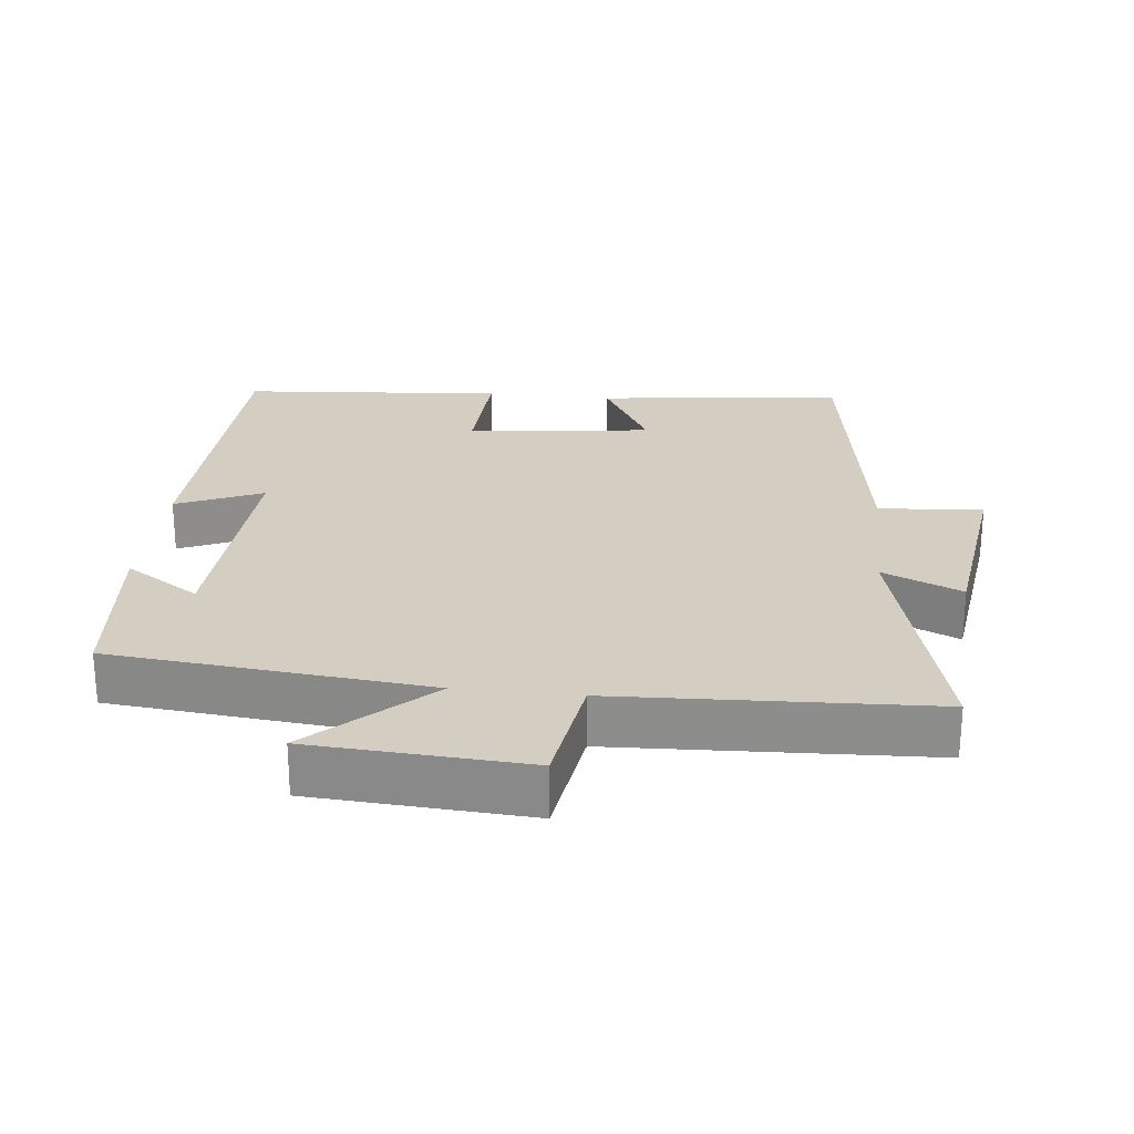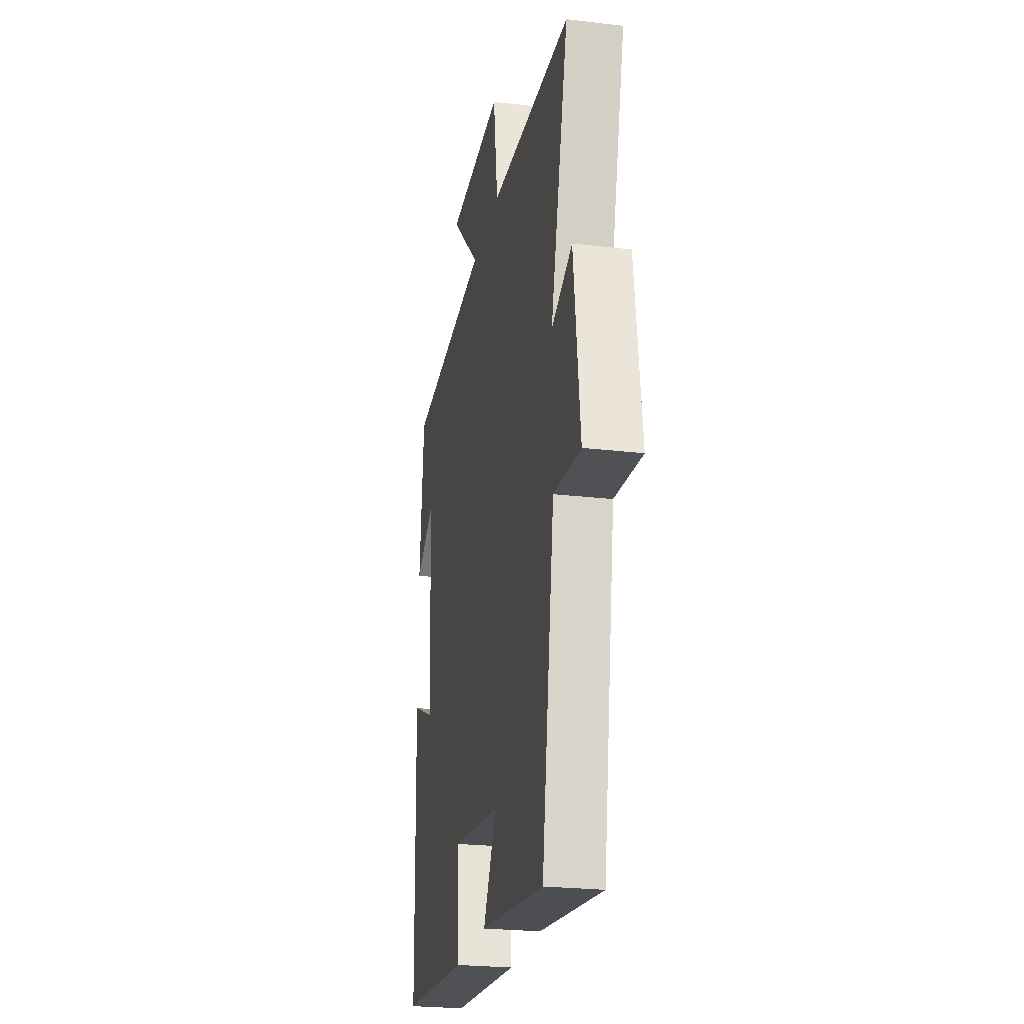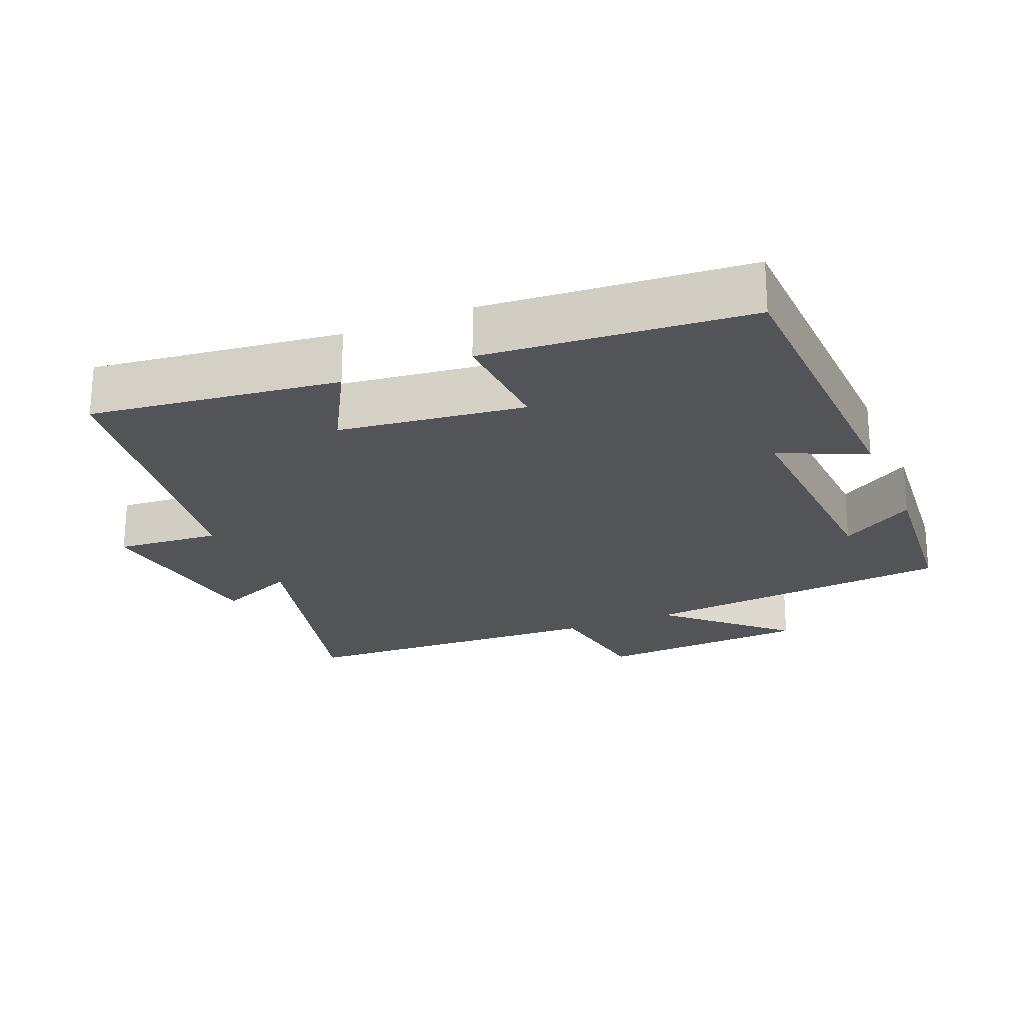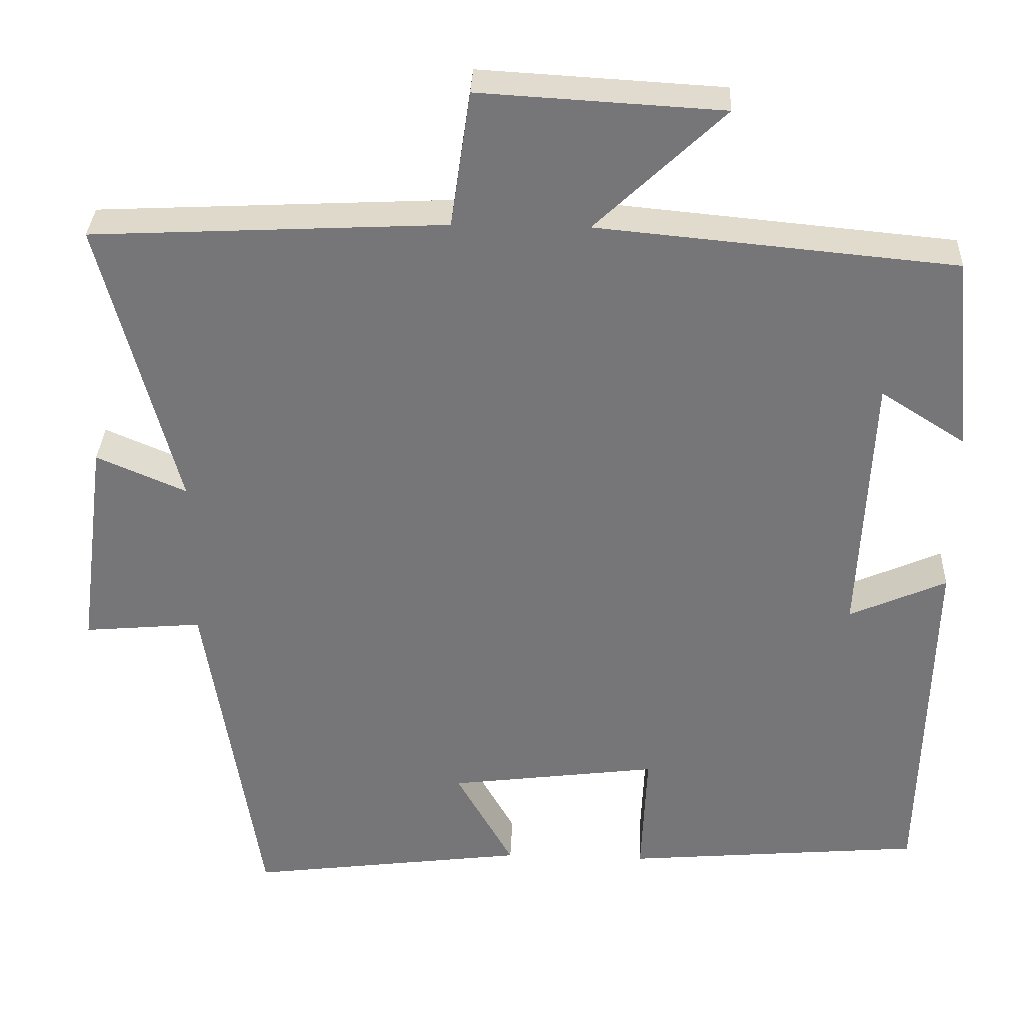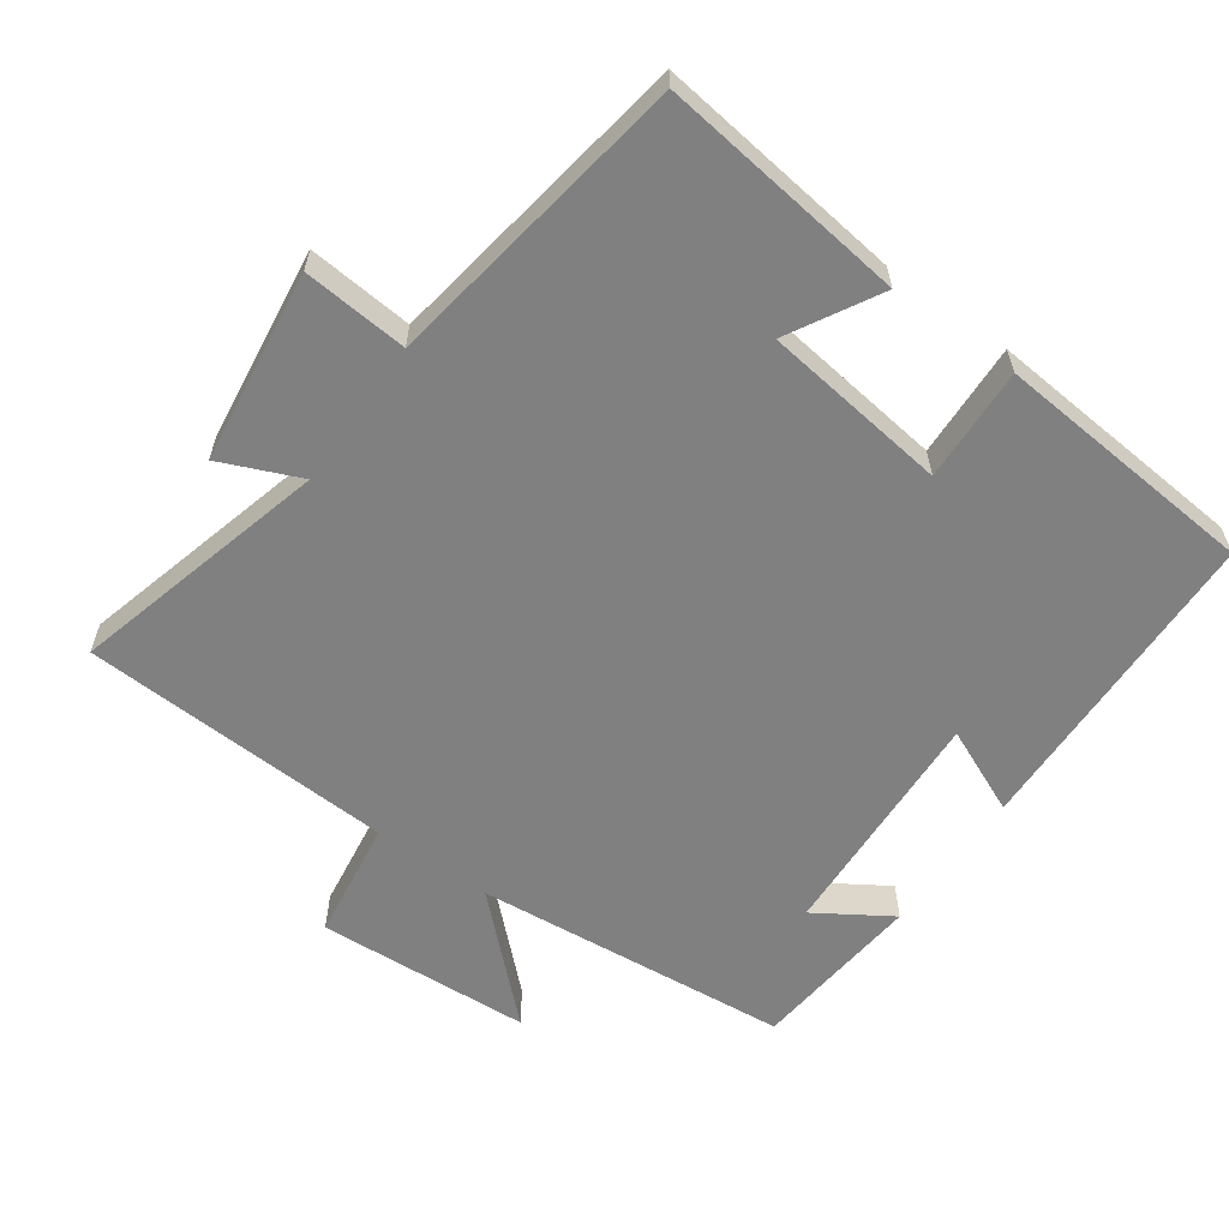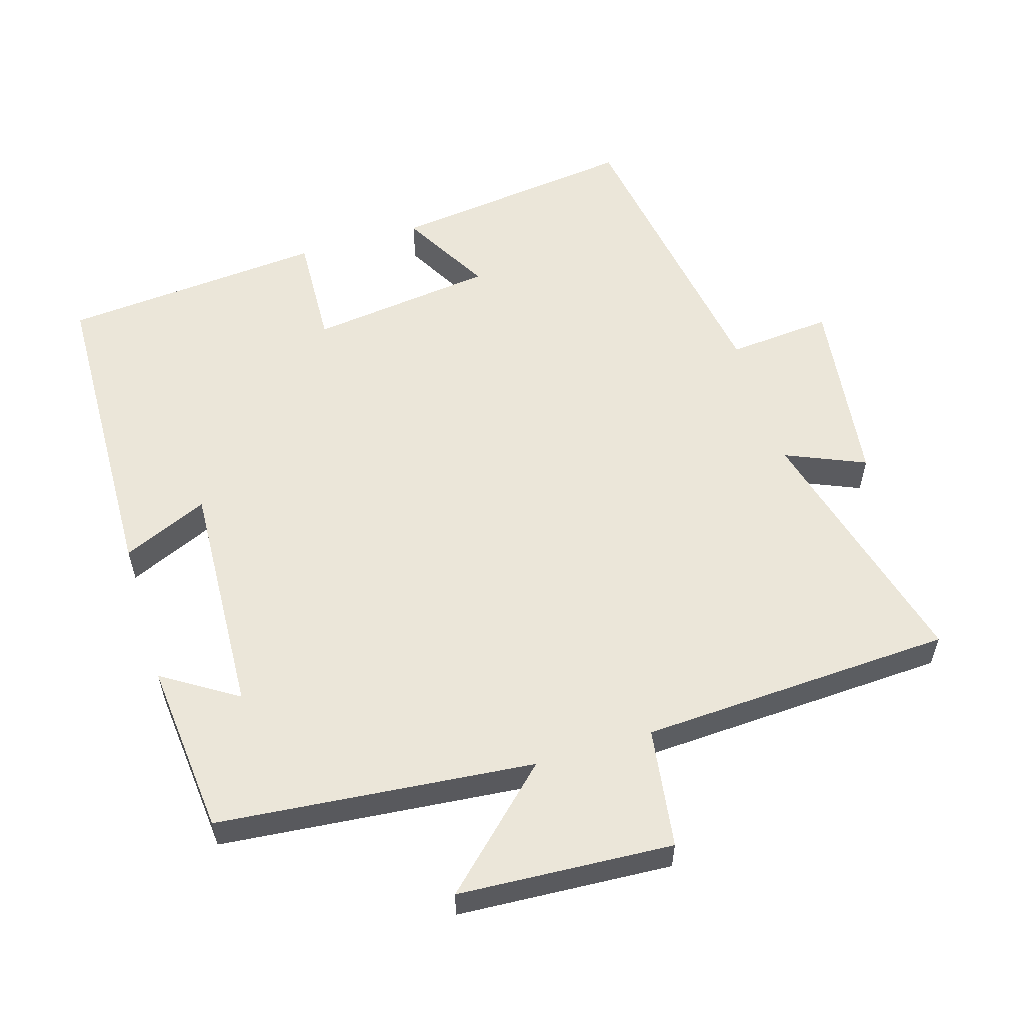
<metadata>
{"format":"obj","ext":"obj","renderer":"f3d","projection":"perspective","resolution":1024,"background":"white","views":[{"elev":25.0,"azim":6.4,"up":"+Y"},{"elev":-24.4,"azim":79.0,"up":"+Z"},{"elev":-22.8,"azim":-157.0,"up":"+Y"},{"elev":32.8,"azim":-177.7,"up":"+Z"},{"elev":-60.1,"azim":144.6,"up":"+Y"},{"elev":56.6,"azim":-16.9,"up":"+Y"}]}
</metadata>
<code>
v 0.597 0.07 0.478
v 0.5 0.07 0.108
v 0.614 0.07 0.157
v 0.65 0.07 -0.119
v 0.5 0.07 -0.106
v 0.431 0.07 -0.545
v 0.076 0.07 -0.5
v 0.149 0.07 -0.37
v -0.117 0.07 -0.336
v -0.11 0.07 -0.5
v -0.488 0.07 -0.468
v -0.5 0.07 -0.01
v -0.377 0.07 -0.064
v -0.393 0.07 0.276
v -0.5 0.07 0.208
v -0.476 0.07 0.457
v -0.022 0.07 0.5
v -0.185 0.07 0.655
v 0.123 0.07 0.673
v 0.148 0.07 0.5
v 0.597 0 0.478
v 0.5 0 0.108
v 0.614 0 0.157
v 0.65 0 -0.119
v 0.5 0 -0.106
v 0.431 0 -0.545
v 0.076 0 -0.5
v 0.149 0 -0.37
v -0.117 0 -0.336
v -0.11 0 -0.5
v -0.488 0 -0.468
v -0.5 0 -0.01
v -0.377 0 -0.064
v -0.393 0 0.276
v -0.5 0 0.208
v -0.476 0 0.457
v -0.022 0 0.5
v -0.185 0 0.655
v 0.123 0 0.673
v 0.148 0 0.5
f 17 18 19 20
f 17 20 1 2
f 16 17 2
f 14 15 16
f 14 16 2
f 13 14 2
f 10 11 12 13
f 9 10 13
f 8 9 13 2
f 5 6 7 8
f 5 8 2 3
f 3 4 5
f 40 39 38 37
f 22 21 40 37
f 22 37 36
f 36 35 34
f 22 36 34
f 22 34 33
f 33 32 31 30
f 33 30 29
f 22 33 29 28
f 28 27 26 25
f 23 22 28 25
f 25 24 23
f 1 21 22 2
f 2 22 23 3
f 3 23 24 4
f 4 24 25 5
f 5 25 26 6
f 6 26 27 7
f 7 27 28 8
f 8 28 29 9
f 9 29 30 10
f 10 30 31 11
f 11 31 32 12
f 12 32 33 13
f 13 33 34 14
f 14 34 35 15
f 15 35 36 16
f 16 36 37 17
f 17 37 38 18
f 18 38 39 19
f 19 39 40 20
f 20 40 21 1

</code>
